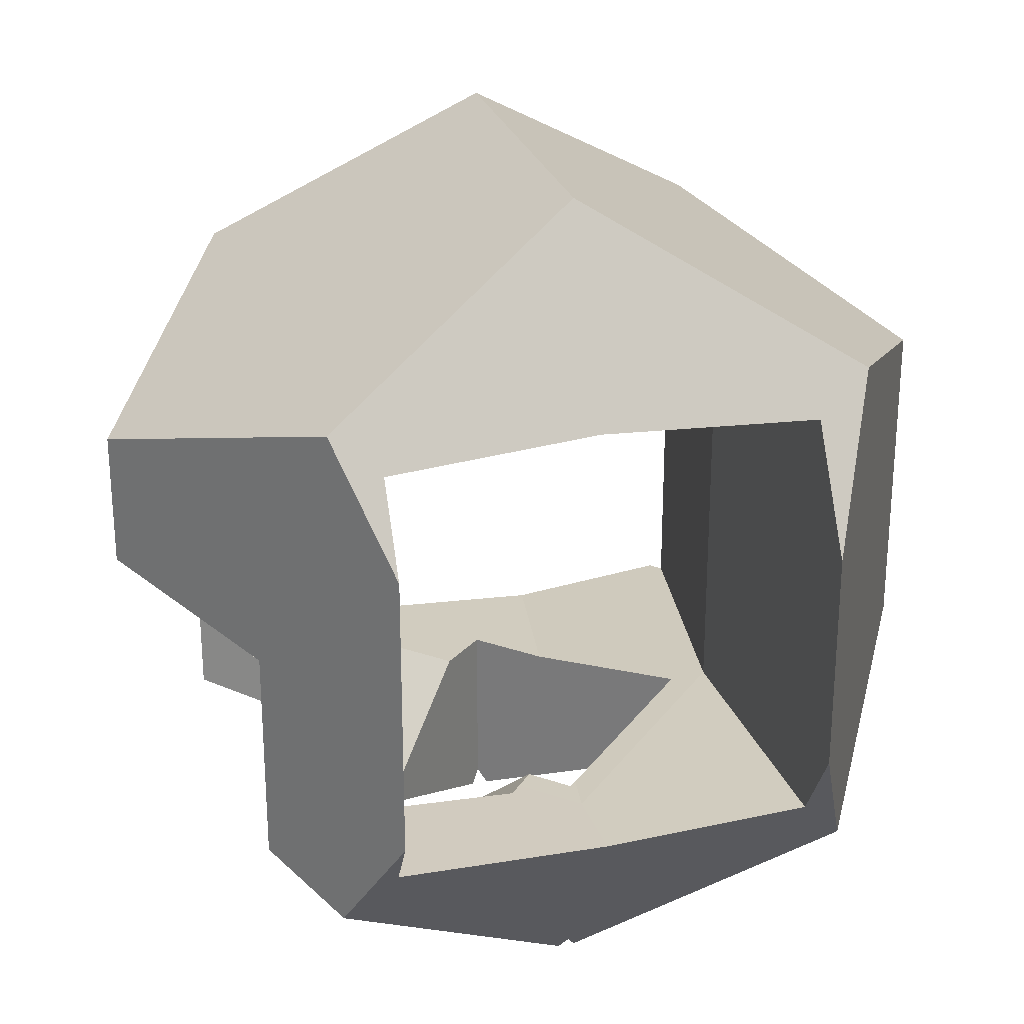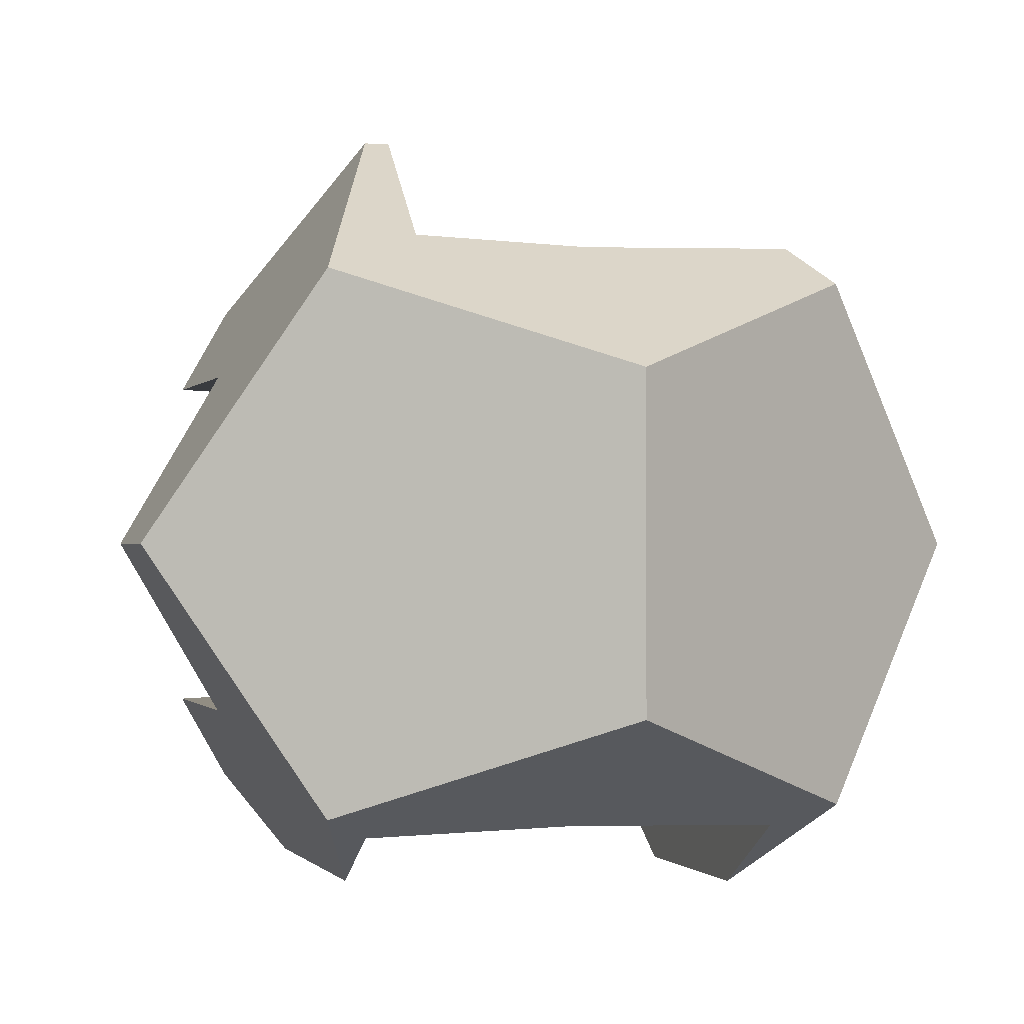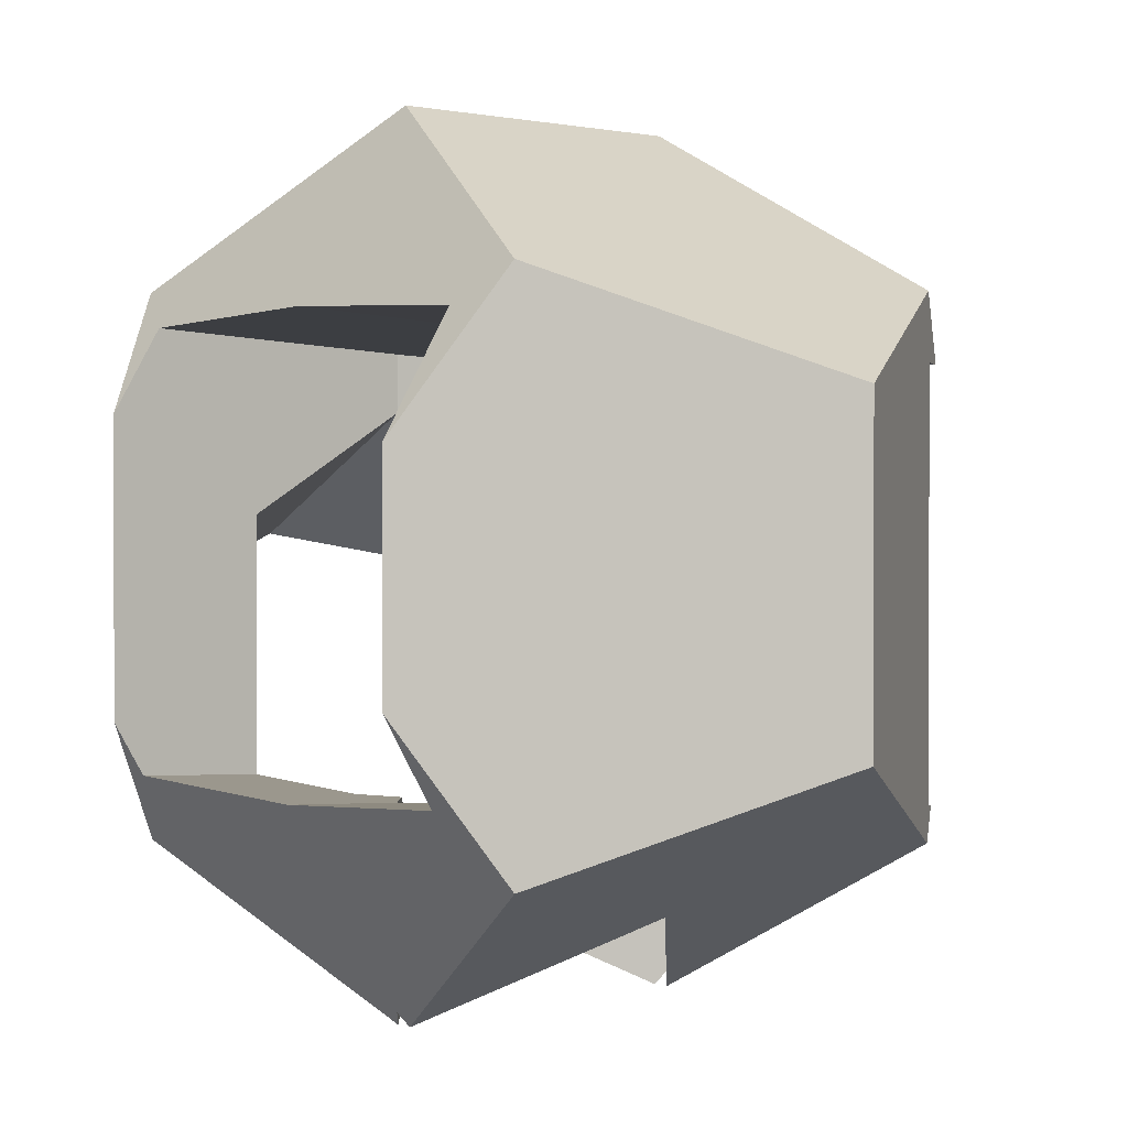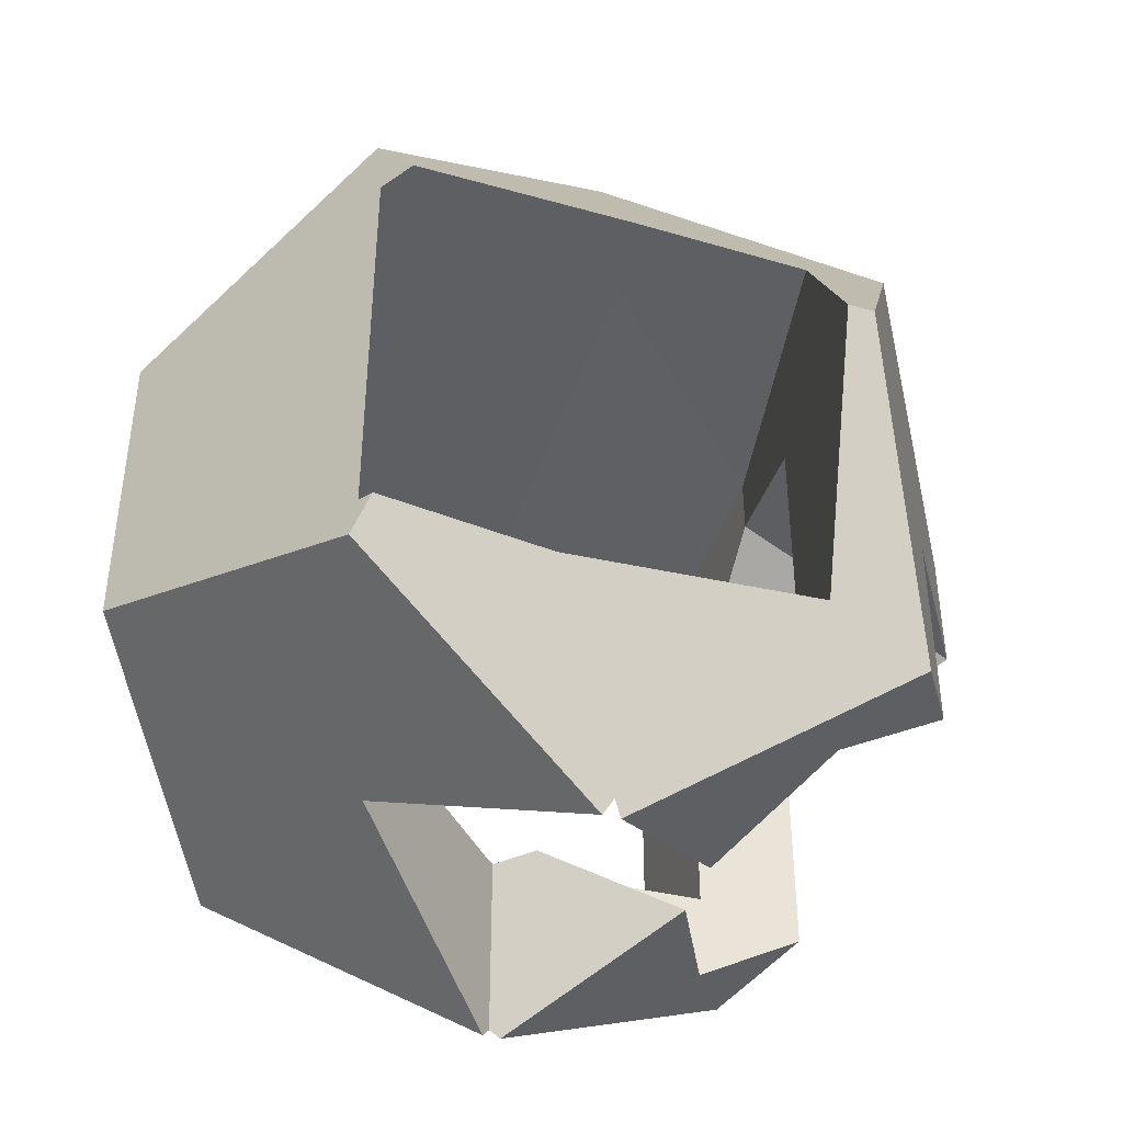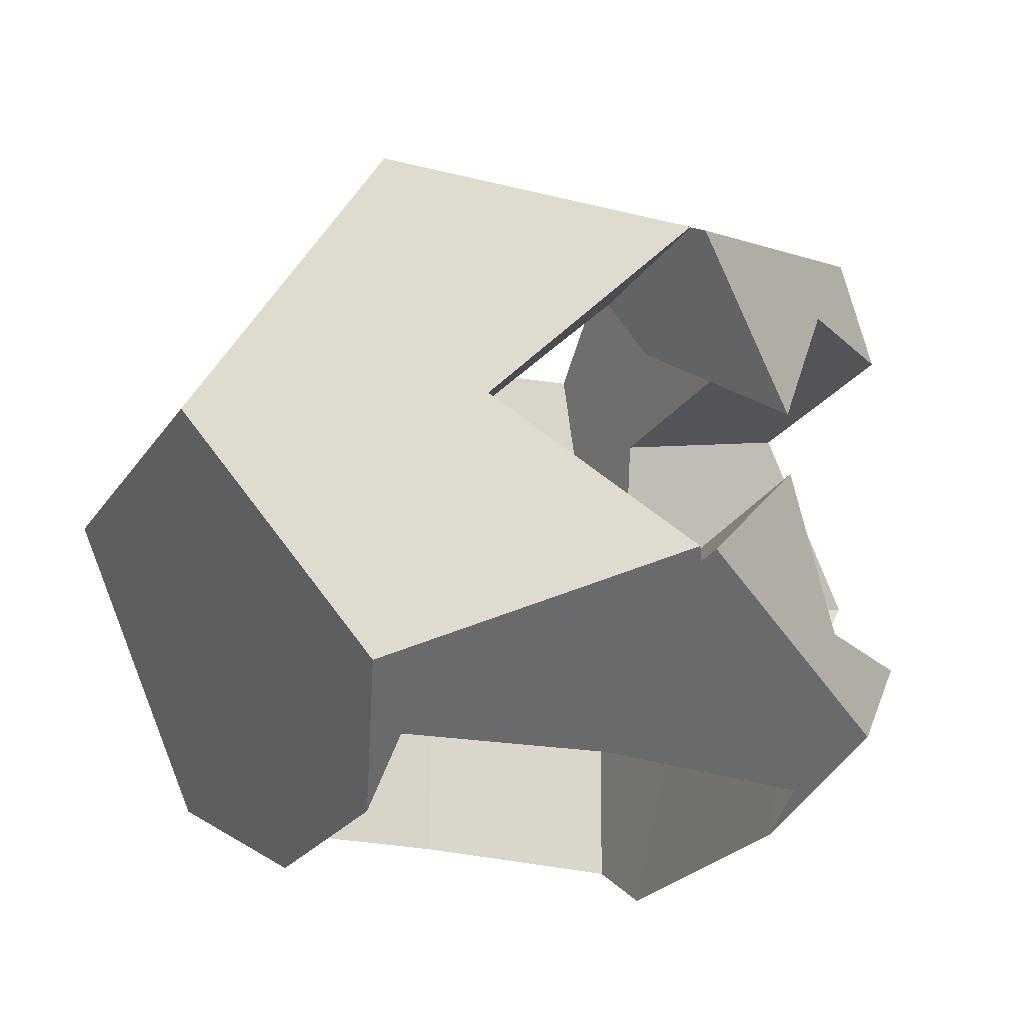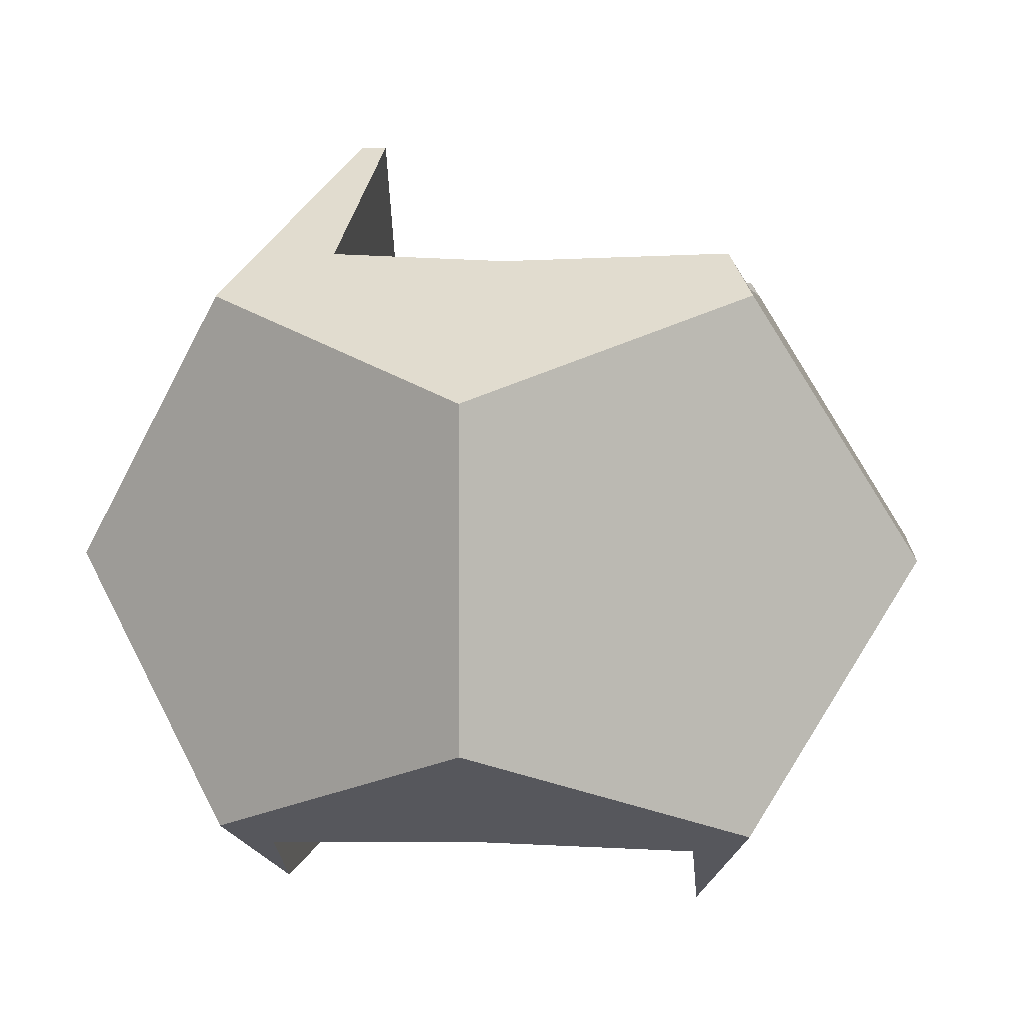
<metadata>
{"format":"obj","ext":"obj","renderer":"f3d","projection":"perspective","resolution":1024,"background":"white","views":[{"elev":27.1,"azim":163.2,"up":"+Y"},{"elev":-0.8,"azim":163.0,"up":"+Z"},{"elev":1.2,"azim":-132.6,"up":"+Y"},{"elev":-44.7,"azim":-18.6,"up":"+Y"},{"elev":-23.3,"azim":-25.0,"up":"+Z"},{"elev":4.0,"azim":-173.4,"up":"+Z"}]}
</metadata>
<code>
o joint_02
v 6.206 1.496 -0.2008
v 6.25 1.507 -0.3515
v 6.178 1.503 -0.3491
v 6.248 1.499 -0.2008
v 5.763 1.762 -0.4114
v 5.762 1.993 -0.3294
v 5.756 1.976 0
v 5.763 1.861 -0.4114
v 5.763 1.702 -0.4114
v 5.756 1.488 0
v 5.762 1.507 -0.3515
v 5.763 1.603 -0.4114
v 6.14 1.999 -0.3259
v 6.25 1.993 -0.3294
v 6.244 1.976 0
v 6 1.488 -0.244
v 5.902 1.499 -0.3467
v 6.002 1.493 -0.3433
v 6.068 1.489 -0.1959
v 6.072 1.49 -0.2008
v 6.059 1.488 -0.185
v 6.098 1.498 -0.3465
v 5.915 2.001 -0.3247
v 6.01 2.006 -0.3218
v 6 1.976 0.244
v 6.248 1.79 -0.2008
v 6.244 1.906 -0.003098
v 6.244 1.908 0
v 6.251 1.898 -0.3883
v 6.251 1.566 -0.3883
v 6.084 2.002 -0.3242
v 5.702 1.801 0.3113
v 5.702 1.958 0.3113
v 5.702 1.663 0.3113
v 5.702 1.47 0.3113
v 6.085 1.464 0.3251
v 6.124 1.472 0.2008
v 6.051 1.462 0.324
v 6.186 1.469 0.3281
v 6.209 1.476 0.2008
v 6.122 1.96 0.3502
v 6.182 1.955 0.353
v 6.243 1.907 0.003057
v 6.209 1.812 0.2008
v 6.164 1.792 0.4536
v 6.164 1.672 0.4536
v 6.158 1.732 0.4909
v 6.1 1.961 0.3492
v 5.983 1.97 0.3438
v 5.997 1.486 -0.1982
v 6 1.486 -0.2008
v 5.991 1.485 -0.1917
v 6.039 1.486 -0.1616
v 5.901 1.455 0.3195
v 5.996 1.466 0.197
v 5.934 1.466 0.1345
v 6.104 1.471 0.2008
v 6 1.466 0.2008
v 5.918 1.456 0.32
v 6.097 1.471 0.1938
v 6.052 1.471 0.1486
v 5.902 1.966 0.3464
v 5.781 1.96 0.3502
v 5.799 1.485 0
v 5.712 1.468 0.3276
v 5.727 1.957 0.352
v 5.509 1.92 0
v 5.697 2.035 -0.3034
v 5.509 1.545 0
v 6.005 1.254 -0.1957
v 6.01 1.247 -0.1912
v 6.303 1.429 -0.3034
v 5.697 1.429 -0.3034
v 6.303 2.035 0.3034
v 6.188 1.732 0.4909
v 6.303 1.429 0.3034
v 6.303 2.035 -0.3034
v 6.491 1.92 0
v 6.243 1.391 -0.2008
v 6.367 1.468 -0.2008
v 6.022 1.254 -0.1793
v 6.235 1.386 -0.184
v 6.199 1.364 -0.1113
v 5.984 1.251 -0.1846
v 5.99 1.247 -0.1912
v 5.978 1.254 -0.1793
v 5.995 1.254 -0.1957
v 5.697 2.035 0.3034
v 6.367 1.721 0.2008
v 6.479 1.761 0.01993
v 6.491 1.765 0
v 6.367 1.468 0.2008
v 6 1.263 -0.2008
v 6 2.223 -0.1875
v 5.799 1.365 0
v 5.978 1.254 0.1793
v 6.199 1.364 0.1113
v 6.022 1.254 0.1793
v 6.164 1.342 0.03719
v 6.164 1.342 -0.03719
v 6 2.223 0.1875
v 6.479 1.761 -0.01993
v 6.367 1.721 -0.2008
v 5.697 1.429 0.3034
v 5.984 1.251 0.1846
v 5.99 1.247 0.1912
v 6 1.263 0.2008
v 5.995 1.254 0.1957
v 6.005 1.254 0.1957
v 6.01 1.247 0.1912
v 6.243 1.391 0.2008
v 6.235 1.386 0.184
f 1 2 3
f 2 1 4
f 5 6 7
f 6 5 8
f 7 9 5
f 10 9 7
f 11 9 10
f 9 11 12
f 13 14 15
f 16 17 11
f 17 16 18
f 16 11 10
f 16 19 20
f 19 16 21
f 16 22 18
f 22 16 20
f 1 22 20
f 22 1 3
f 7 23 24
f 23 7 6
f 7 24 25
f 26 15 14
f 15 27 28
f 26 14 29
f 15 26 27
f 30 26 29
f 4 30 2
f 30 4 26
f 15 31 13
f 31 15 24
f 24 15 25
f 32 7 33
f 34 7 32
f 34 10 7
f 10 34 35
f 36 37 38
f 39 37 36
f 37 39 40
f 41 15 42
f 43 15 28
f 44 15 43
f 15 44 42
f 44 45 42
f 46 45 44
f 45 46 47
f 40 46 44
f 46 40 39
f 41 25 15
f 25 48 49
f 25 41 48
f 16 50 51
f 50 16 52
f 51 21 16
f 21 51 53
f 54 55 56
f 38 57 58
f 59 55 54
f 55 59 58
f 38 58 59
f 57 38 37
f 58 60 61
f 60 58 57
f 62 25 49
f 63 25 62
f 25 63 7
f 10 52 16
f 10 64 52
f 10 56 64
f 35 56 10
f 35 54 56
f 54 35 65
f 63 33 7
f 33 63 66
f 8 67 68
f 67 8 5
f 9 67 5
f 67 9 69
f 3 70 22
f 70 3 71
f 72 3 2
f 3 72 71
f 72 2 30
f 12 69 9
f 69 12 73
f 74 75 76
f 77 74 78
f 79 72 80
f 79 71 72
f 81 79 82
f 79 81 71
f 81 82 83
f 84 73 85
f 86 73 84
f 73 86 69
f 73 12 11
f 17 73 11
f 17 85 73
f 85 17 87
f 67 88 68
f 89 78 74
f 78 90 91
f 78 89 90
f 76 89 74
f 89 76 92
f 17 93 87
f 18 93 17
f 22 93 18
f 93 22 70
f 94 13 31
f 77 13 94
f 14 77 29
f 13 77 14
f 95 69 86
f 69 95 96
f 97 98 99
f 83 100 81
f 77 30 29
f 30 77 72
f 74 45 75
f 41 101 48
f 74 41 42
f 41 74 101
f 45 74 42
f 102 78 91
f 103 78 102
f 78 103 77
f 72 103 80
f 103 72 77
f 67 34 32
f 34 67 69
f 68 101 94
f 101 68 88
f 101 77 94
f 77 101 74
f 63 88 66
f 62 88 63
f 88 62 101
f 67 33 88
f 33 67 32
f 88 33 66
f 94 24 23
f 24 94 31
f 94 6 68
f 6 94 23
f 68 6 8
f 104 96 105
f 104 105 106
f 96 104 69
f 49 101 62
f 101 49 48
f 47 75 45
f 46 75 47
f 107 59 108
f 36 107 109
f 107 38 59
f 107 36 38
f 104 54 65
f 106 54 104
f 108 54 106
f 54 108 59
f 69 35 34
f 35 104 65
f 104 35 69
f 110 36 109
f 110 39 36
f 46 76 75
f 76 39 110
f 76 46 39
f 92 76 111
f 112 98 97
f 111 98 112
f 98 111 110
f 110 111 76
f 52 95 86
f 50 86 84
f 95 52 64
f 86 50 52
f 107 55 58
f 105 107 108
f 107 105 55
f 105 108 106
f 79 1 20
f 79 4 1
f 80 4 79
f 103 4 80
f 4 103 26
f 61 107 58
f 107 98 109
f 109 98 110
f 107 61 98
f 98 61 99
f 56 95 64
f 56 96 95
f 55 96 56
f 96 55 105
f 50 93 51
f 84 93 50
f 93 84 87
f 87 84 85
f 81 93 70
f 81 70 71
f 100 93 81
f 93 53 51
f 93 100 53
f 89 40 44
f 92 40 89
f 40 92 111
f 111 37 40
f 37 111 57
f 61 97 99
f 60 97 61
f 97 60 112
f 27 103 102
f 103 27 26
f 57 112 60
f 112 57 111
f 89 43 90
f 43 89 44
f 82 20 19
f 20 82 79
f 90 28 91
f 28 90 43
f 83 19 21
f 83 21 53
f 19 83 82
f 83 53 100
f 28 102 91
f 102 28 27

</code>
